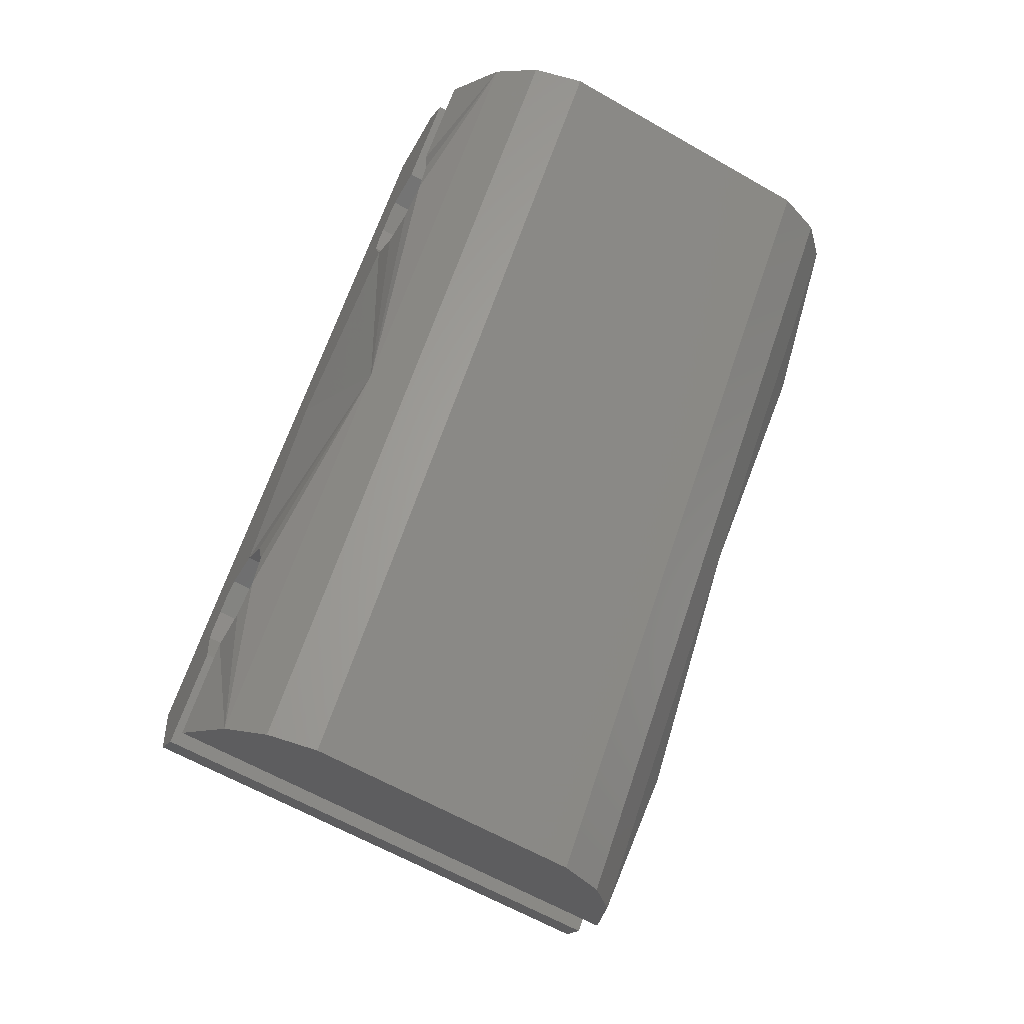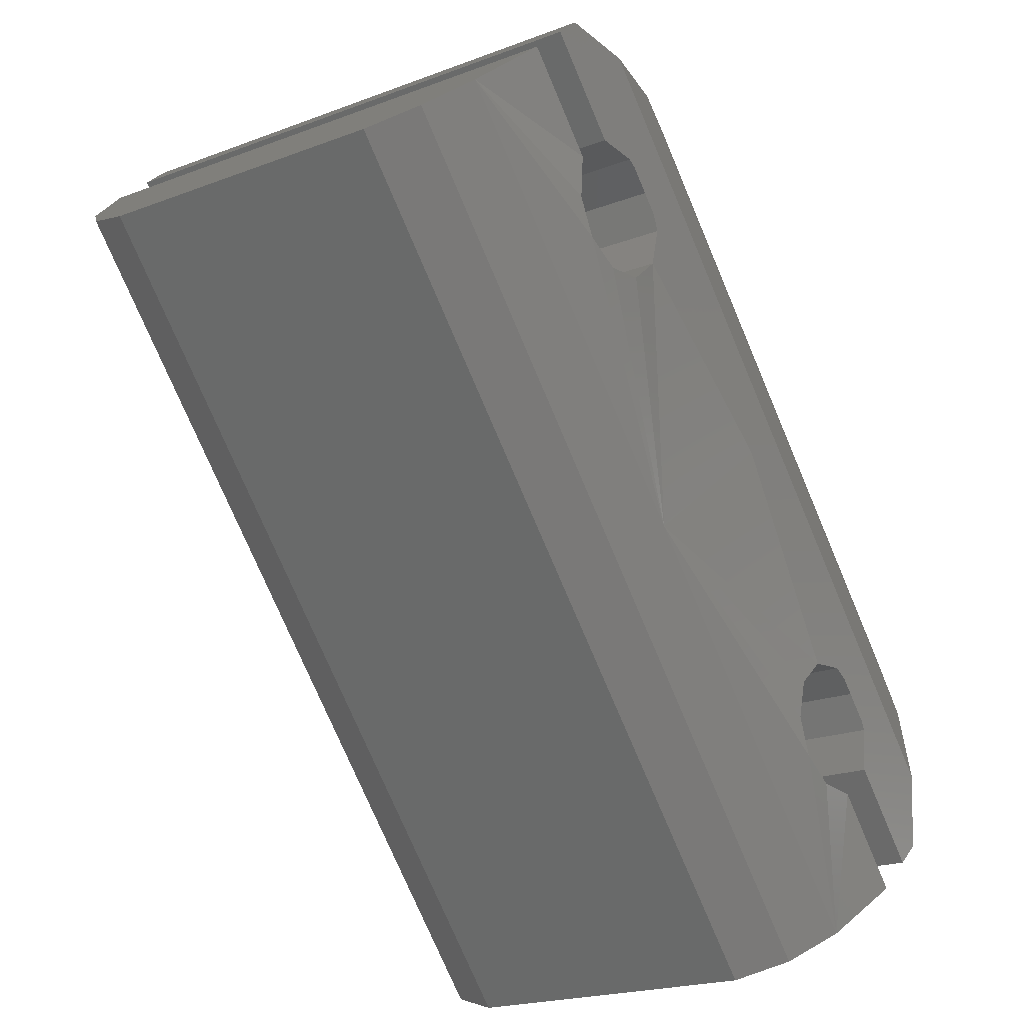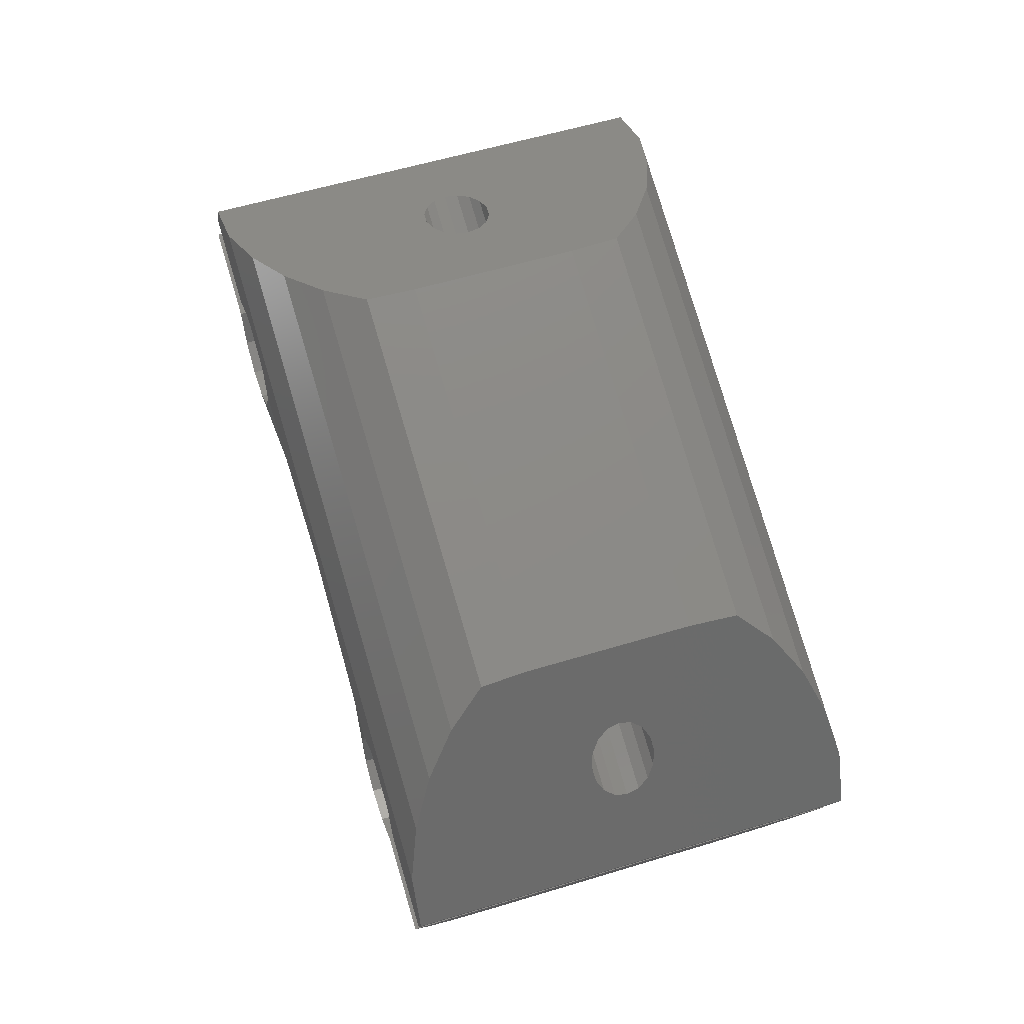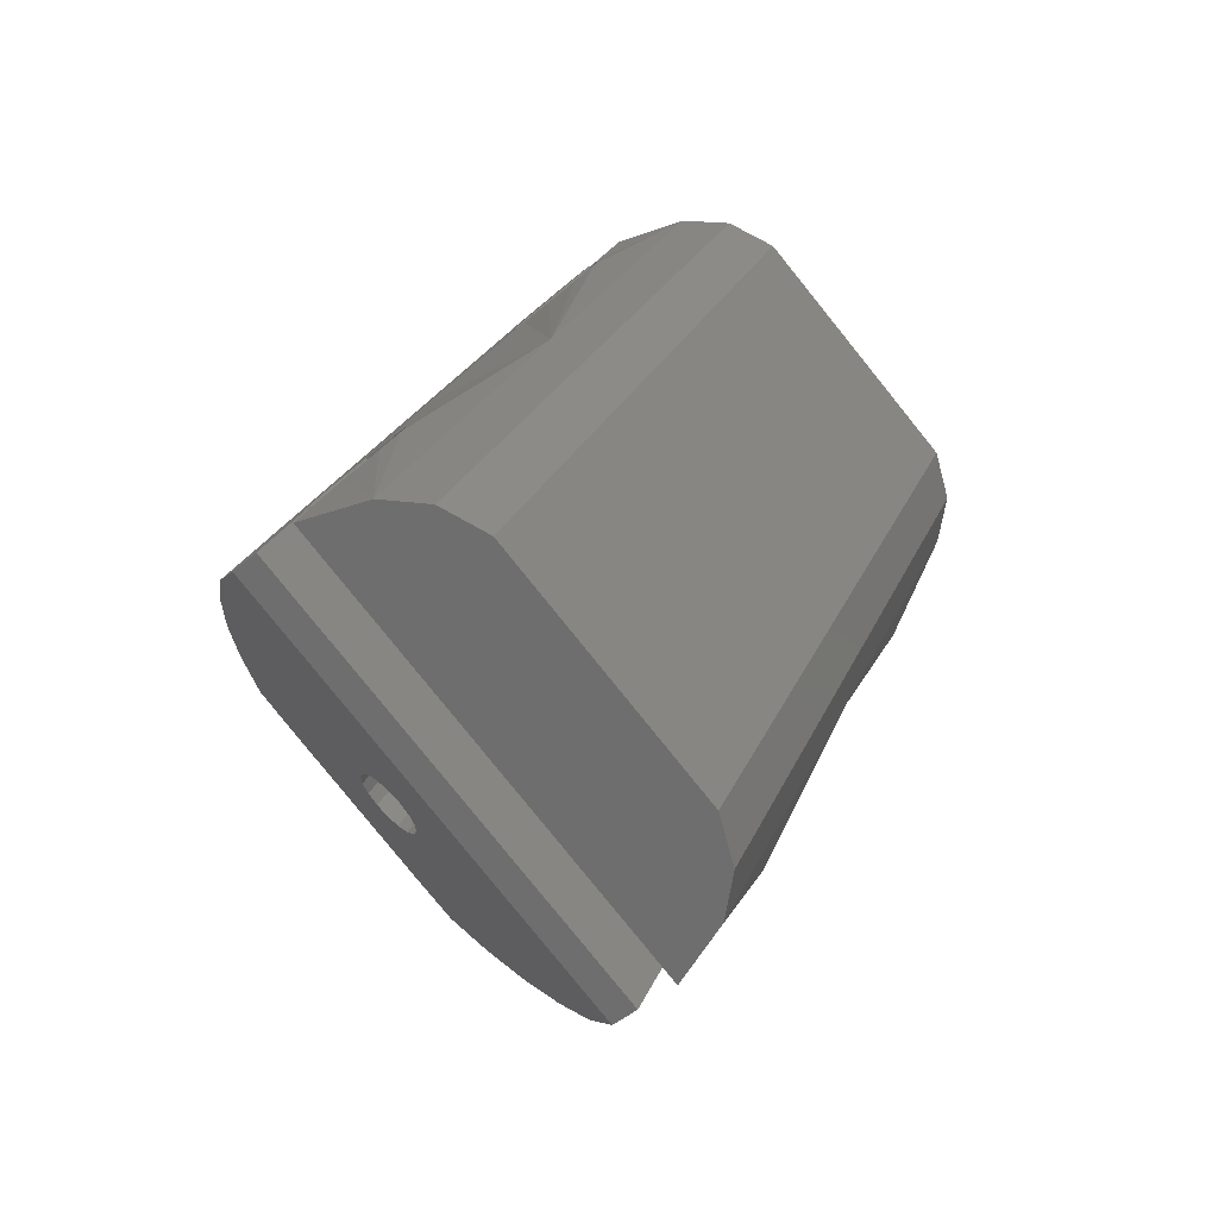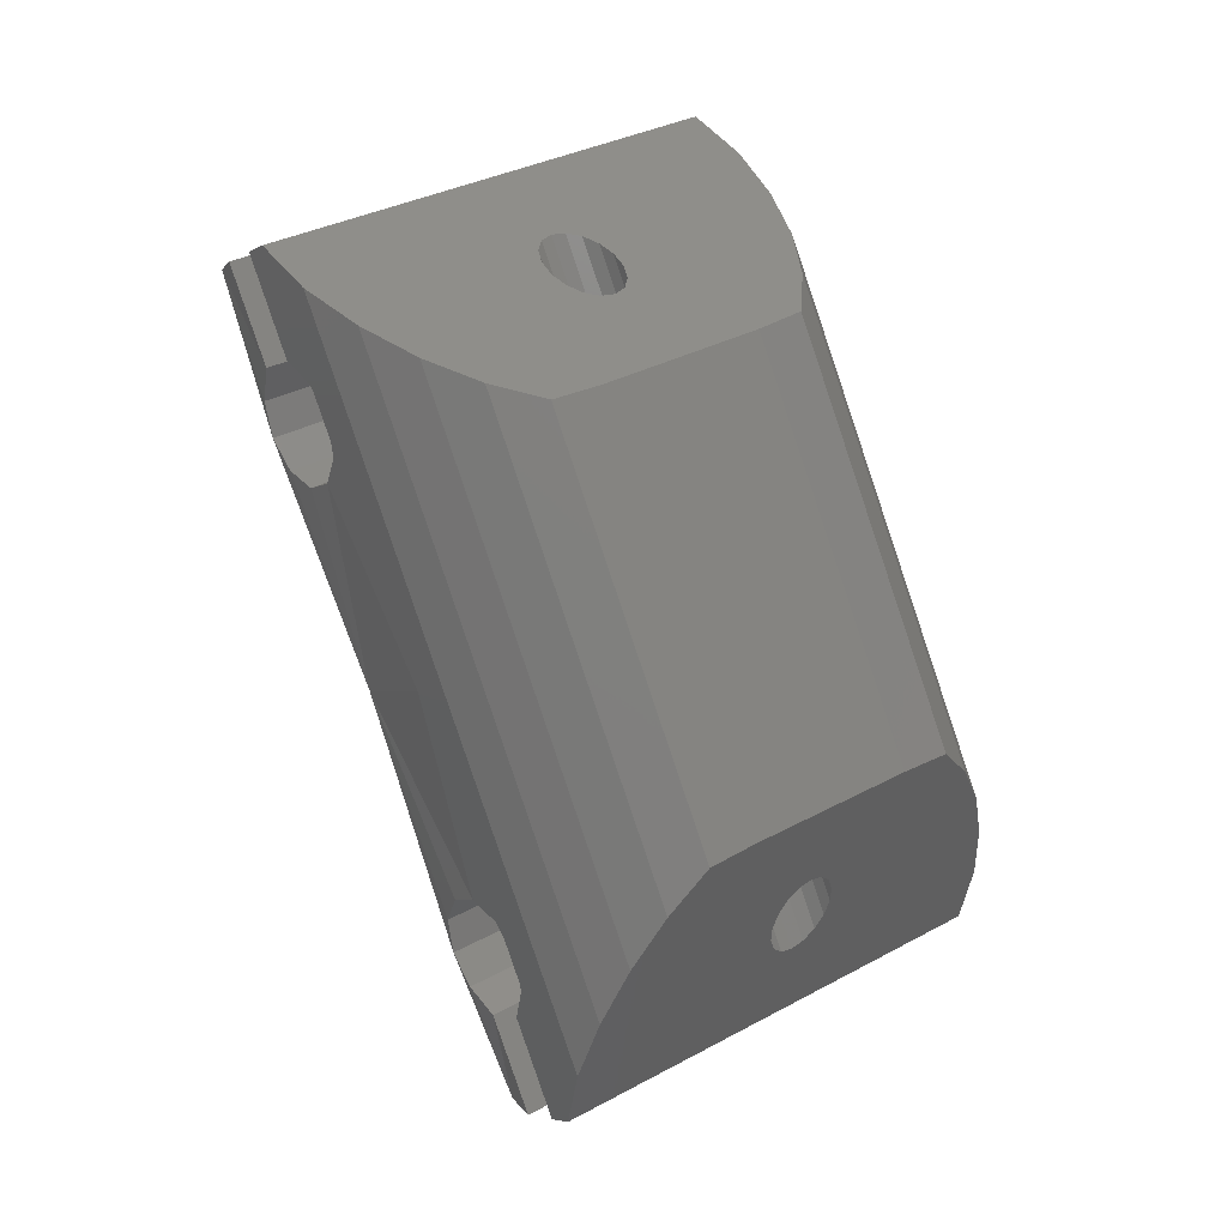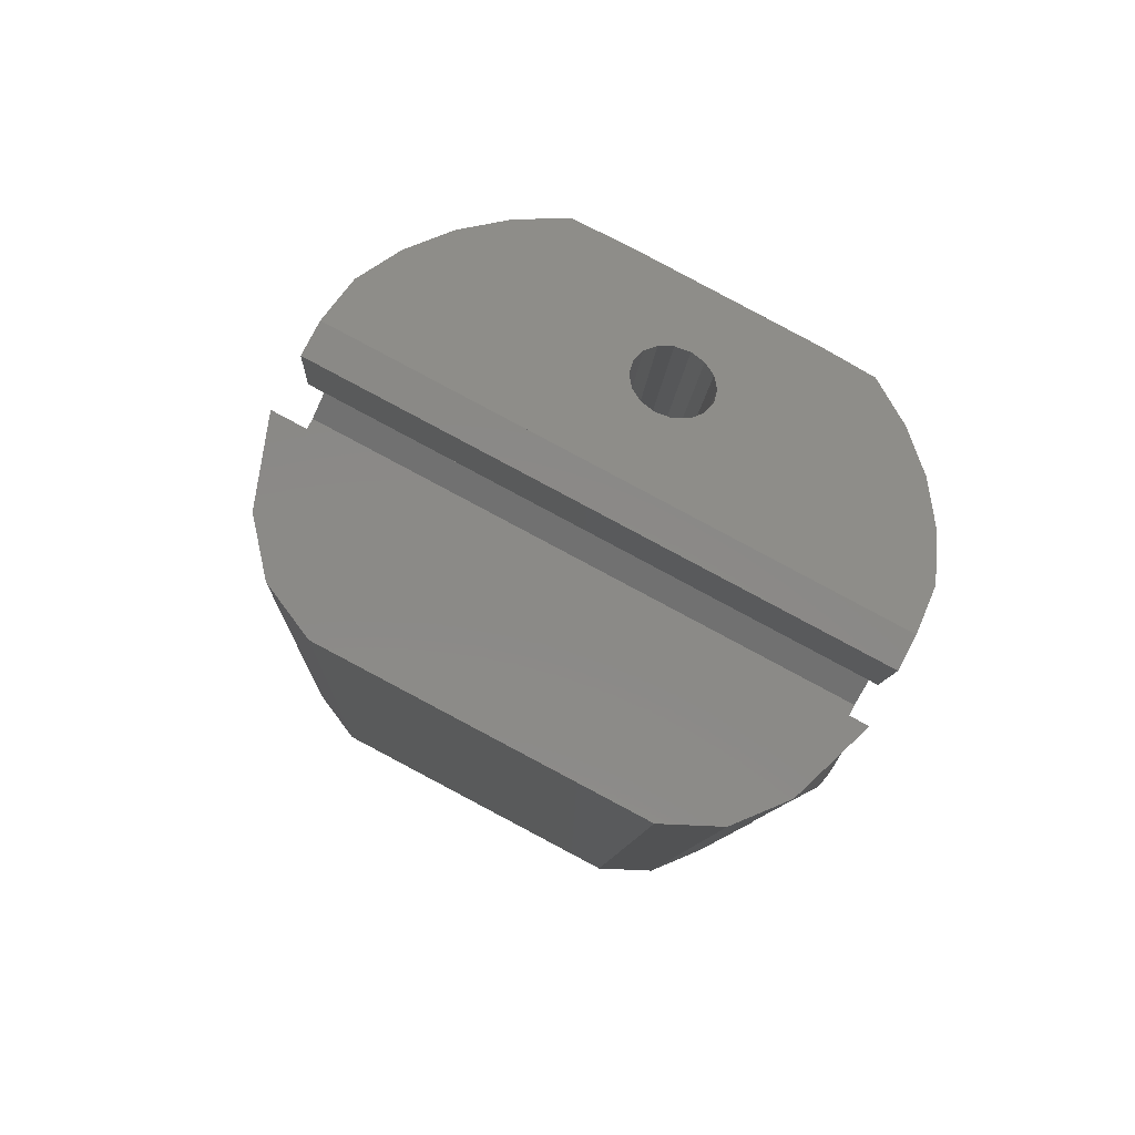
<metadata>
{"format":"stl","ext":"stl","renderer":"f3d","projection":"perspective","resolution":1024,"background":"white","views":[{"elev":-29.8,"azim":-177.9,"up":"+Y"},{"elev":-71.4,"azim":41.4,"up":"+Z"},{"elev":-2.3,"azim":19.0,"up":"+Y"},{"elev":-61.8,"azim":159.6,"up":"+Y"},{"elev":7.3,"azim":-5.4,"up":"+Y"},{"elev":-5.5,"azim":16.4,"up":"+Z"}]}
</metadata>
<code>
# stl→obj: 182 verts, 364 faces
v -66.15 154 -10.64
v -65.1 153 -9.353
v -58.74 154.3 -12.07
v -59 154.2 -11.82
v -63.76 152.1 -8.301
v -59.11 153.9 -11.46
v -62.28 151.3 -7.465
v -59.06 153.6 -11.06
v -60.72 150.7 -6.877
v -58.83 153.3 -10.67
v -59.14 150.3 -6.56
v -58.48 153 -10.35
v -57.84 150.6 -7.192
v -58.06 152.8 -10.15
v -56.75 151 -7.797
v -57.62 152.8 -10.1
v -55.74 151.3 -8.355
v -57.24 152.8 -10.21
v -54.74 151.6 -8.914
v -56.97 153 -10.46
v -53.64 151.9 -9.519
v -56.86 153.2 -10.81
v -52.44 152.4 -10.27
v -56.92 153.5 -11.22
v -52.19 153.3 -11.6
v -57.14 153.8 -11.61
v -52.25 154.4 -13.02
v -57.49 154.1 -11.93
v -52.62 155.5 -14.47
v -57.92 154.3 -12.13
v -53.28 156.6 -15.91
v -58.36 154.4 -12.17
v -54.32 157.7 -17.2
v -62.34 142.7 -10.1
v -61.74 142.9 -8.874
v -60.82 143.3 -7.883
v -59.73 143.7 -7.103
v -58.52 144.1 -6.564
v -57.22 144.5 -6.286
v -55.94 144.9 -6.921
v -54.85 145.3 -7.526
v -53.84 145.6 -8.085
v -52.83 145.9 -8.643
v -51.74 146.2 -9.248
v -50.52 146.6 -9.999
v -49.99 146.7 -11.29
v -49.71 146.8 -12.66
v -49.68 146.7 -14.06
v -49.92 146.6 -15.43
v -50.52 146.3 -16.66
v -55.57 144.8 -11.61
v -55.86 144.8 -11.37
v -56.04 144.7 -11.03
v -56.08 144.7 -10.64
v -55.98 144.8 -10.26
v -55.75 144.9 -9.962
v -55.43 145 -9.777
v -55.06 145.1 -9.738
v -54.71 145.2 -9.85
v -54.42 145.3 -10.1
v -54.23 145.3 -10.44
v -54.19 145.3 -10.83
v -54.29 145.3 -11.2
v -54.52 145.2 -11.5
v -54.85 145.1 -11.69
v -55.21 145 -11.73
v -56.73 156.7 -20.59
v -67.07 153.5 -16.14
v -67.37 153.4 -14.69
v -66.21 153.7 -17.34
v -64.92 154.1 -18.05
v -63.83 154.4 -18.66
v -62.82 154.7 -19.22
v -61.82 155 -19.78
v -60.73 155.4 -20.38
v -59.44 155.8 -21.09
v -58.02 156.2 -21.16
v -63.57 142.1 -14.15
v -63.27 142.1 -15.6
v -62.41 142.3 -16.8
v -61.12 142.7 -17.51
v -60.03 143 -18.12
v -59.02 143.4 -18.67
v -58.02 143.7 -19.23
v -56.92 144 -19.84
v -55.64 144.4 -20.55
v -54.22 144.9 -20.62
v -52.93 145.3 -20.04
v -60.23 155.8 -13.92
v -66.51 153.9 -11.39
v -54.69 157.5 -17.95
v -67.07 153.6 -12.54
v -55.25 157.3 -19.1
v -53.77 154.8 -17.82
v -65.59 151.1 -11.26
v -53.18 154.2 -17.09
v -65.01 150.5 -10.54
v -52.76 153.3 -16.81
v -64.58 149.6 -10.26
v -52.6 152.3 -17.08
v -64.43 148.7 -10.52
v -52.78 151.6 -17.79
v -64.6 147.9 -11.24
v -53.22 151.4 -18.69
v -65.04 147.8 -12.14
v -53.77 151.8 -19.46
v -65.59 148.2 -12.9
v -54.22 152.6 -19.81
v -66.05 149 -13.26
v -54.42 153.6 -19.62
v -66.25 150 -13.07
v -54.33 154.5 -18.96
v -66.16 150.9 -12.41
v -52.4 135.4 -11.16
v -58.38 132.9 -8.396
v -58.54 131.3 -9.562
v -52.72 135.4 -10.92
v -57.89 134.5 -7.465
v -52.96 135.5 -10.59
v -57.19 136.1 -6.74
v -53.11 135.8 -10.21
v -56.31 137.5 -6.25
v -53.13 136.2 -9.858
v -55.3 138.8 -6.013
v -53.02 136.7 -9.573
v -54.04 139.3 -6.65
v -52.8 137.1 -9.403
v -52.95 139.6 -7.255
v -52.5 137.4 -9.373
v -51.94 139.9 -7.814
v -52.17 137.6 -9.489
v -50.93 140.2 -8.373
v -51.86 137.6 -9.732
v -49.84 140.5 -8.977
v -51.61 137.5 -10.06
v -48.6 140.9 -9.725
v -51.46 137.2 -10.44
v -47.79 140.1 -10.97
v -51.44 136.8 -10.79
v -47.16 139.1 -12.3
v -51.55 136.3 -11.08
v -46.75 137.9 -13.64
v -51.77 135.9 -11.25
v -46.56 136.5 -14.95
v -52.07 135.6 -11.28
v -46.72 134.9 -16.12
v -59.77 130.7 -13.6
v -59.47 130.7 -15.06
v -49.13 134 -19.5
v -58.61 130.9 -16.26
v -57.32 131.3 -16.97
v -56.23 131.7 -17.57
v -55.22 132 -18.13
v -54.21 132.3 -18.69
v -53.12 132.6 -19.3
v -51.84 133 -20.01
v -50.42 133.5 -20.07
v -58.91 131.1 -10.31
v -52.63 133.1 -12.84
v -47.09 134.8 -16.87
v -59.47 130.9 -11.46
v -47.65 134.5 -18.01
v -59.83 133.9 -10.44
v -48 137.5 -17
v -59.74 134.8 -9.787
v -47.92 138.4 -16.34
v -59.94 135.7 -9.597
v -48.11 139.4 -16.15
v -60.39 136.6 -9.949
v -48.57 140.2 -16.5
v -60.94 137 -10.71
v -49.12 140.6 -17.27
v -61.38 136.8 -11.62
v -49.56 140.4 -18.17
v -61.56 136.1 -12.33
v -49.73 139.7 -18.88
v -61.4 135.1 -12.6
v -49.58 138.8 -19.15
v -60.98 134.2 -12.32
v -49.15 137.9 -18.87
v -60.39 133.6 -11.59
v -48.57 137.3 -18.14
f 1 2 3
f 2 4 3
f 2 5 4
f 5 6 4
f 5 7 6
f 7 8 6
f 7 9 8
f 9 10 8
f 9 11 10
f 11 12 10
f 11 13 12
f 13 14 12
f 13 15 14
f 15 16 14
f 15 17 16
f 17 18 16
f 17 19 18
f 19 20 18
f 19 21 20
f 21 22 20
f 21 23 22
f 23 24 22
f 23 25 24
f 25 26 24
f 25 27 26
f 27 28 26
f 27 29 28
f 29 30 28
f 29 31 30
f 31 32 30
f 31 33 32
f 33 3 32
f 33 1 3
f 1 3 3
f 34 2 1
f 34 35 2
f 35 5 2
f 35 36 5
f 36 7 5
f 36 37 7
f 37 9 7
f 37 38 9
f 38 11 9
f 38 39 11
f 39 13 11
f 39 40 13
f 40 15 13
f 40 41 15
f 41 17 15
f 41 42 17
f 42 19 17
f 42 43 19
f 43 21 19
f 43 44 21
f 44 23 21
f 44 45 23
f 45 25 23
f 45 46 25
f 46 27 25
f 46 47 27
f 47 29 27
f 47 48 29
f 48 31 29
f 48 49 31
f 49 33 31
f 49 50 33
f 3 4 51
f 4 52 51
f 4 6 52
f 6 53 52
f 6 8 53
f 8 54 53
f 8 10 54
f 10 55 54
f 10 12 55
f 12 56 55
f 12 14 56
f 14 57 56
f 14 16 57
f 16 58 57
f 16 18 58
f 18 59 58
f 18 20 59
f 20 60 59
f 20 22 60
f 22 61 60
f 22 24 61
f 24 62 61
f 24 26 62
f 26 63 62
f 26 28 63
f 28 64 63
f 28 30 64
f 30 65 64
f 30 32 65
f 32 66 65
f 32 3 66
f 3 51 66
f 67 68 69
f 67 70 68
f 67 71 70
f 67 72 71
f 67 73 72
f 67 74 73
f 67 75 74
f 67 76 75
f 67 77 76
f 69 68 78
f 68 79 78
f 68 70 79
f 70 80 79
f 70 71 80
f 71 81 80
f 71 72 81
f 72 82 81
f 72 73 82
f 73 83 82
f 73 74 83
f 74 84 83
f 74 75 84
f 75 85 84
f 75 76 85
f 76 86 85
f 76 77 86
f 77 87 86
f 77 67 87
f 67 88 87
f 89 90 1
f 91 90 89
f 33 91 89
f 69 92 67
f 67 92 93
f 91 94 95
f 95 90 91
f 94 96 97
f 97 95 94
f 96 98 99
f 99 97 96
f 98 100 101
f 101 99 98
f 100 102 103
f 103 101 100
f 102 104 105
f 105 103 102
f 104 106 107
f 107 105 104
f 106 108 109
f 109 107 106
f 108 110 111
f 111 109 108
f 110 112 113
f 113 111 110
f 112 93 92
f 92 113 112
f 91 33 94
f 95 1 90
f 94 33 96
f 97 1 95
f 96 33 98
f 99 1 97
f 50 98 33
f 1 99 34
f 98 50 100
f 101 34 99
f 100 50 102
f 103 34 101
f 88 102 50
f 34 103 78
f 102 88 104
f 105 78 103
f 104 88 106
f 107 78 105
f 106 88 108
f 109 78 107
f 67 108 88
f 78 109 69
f 108 67 110
f 111 69 109
f 110 67 112
f 113 69 111
f 112 67 93
f 92 69 113
f 114 115 116
f 114 117 115
f 117 118 115
f 117 119 118
f 119 120 118
f 119 121 120
f 121 122 120
f 121 123 122
f 123 124 122
f 123 125 124
f 125 126 124
f 125 127 126
f 127 128 126
f 127 129 128
f 129 130 128
f 129 131 130
f 131 132 130
f 131 133 132
f 133 134 132
f 133 135 134
f 135 136 134
f 135 137 136
f 137 138 136
f 137 139 138
f 139 140 138
f 139 141 140
f 141 142 140
f 141 143 142
f 143 144 142
f 143 145 144
f 145 146 144
f 145 114 146
f 114 116 146
f 114 114 116
f 116 115 34
f 115 35 34
f 115 118 35
f 118 36 35
f 118 120 36
f 120 37 36
f 120 122 37
f 122 38 37
f 122 124 38
f 124 39 38
f 124 126 39
f 126 40 39
f 126 128 40
f 128 41 40
f 128 130 41
f 130 42 41
f 130 132 42
f 132 43 42
f 132 134 43
f 134 44 43
f 134 136 44
f 136 45 44
f 136 138 45
f 138 46 45
f 138 140 46
f 140 47 46
f 140 142 47
f 142 48 47
f 142 144 48
f 144 49 48
f 144 146 49
f 146 50 49
f 51 117 114
f 51 52 117
f 52 119 117
f 52 53 119
f 53 121 119
f 53 54 121
f 54 123 121
f 54 55 123
f 55 125 123
f 55 56 125
f 56 127 125
f 56 57 127
f 57 129 127
f 57 58 129
f 58 131 129
f 58 59 131
f 59 133 131
f 59 60 133
f 60 135 133
f 60 61 135
f 61 137 135
f 61 62 137
f 62 139 137
f 62 63 139
f 63 141 139
f 63 64 141
f 64 143 141
f 64 65 143
f 65 145 143
f 65 66 145
f 66 114 145
f 66 51 114
f 147 148 149
f 148 150 149
f 150 151 149
f 151 152 149
f 152 153 149
f 153 154 149
f 154 155 149
f 155 156 149
f 156 157 149
f 78 148 147
f 78 79 148
f 79 150 148
f 79 80 150
f 80 151 150
f 80 81 151
f 81 152 151
f 81 82 152
f 82 153 152
f 82 83 153
f 83 154 153
f 83 84 154
f 84 155 154
f 84 85 155
f 85 156 155
f 85 86 156
f 86 157 156
f 86 87 157
f 87 149 157
f 87 88 149
f 116 158 159
f 159 158 160
f 159 160 146
f 149 161 147
f 162 161 149
f 163 164 160
f 160 158 163
f 165 166 164
f 164 163 165
f 167 168 166
f 166 165 167
f 169 170 168
f 168 167 169
f 171 172 170
f 170 169 171
f 173 174 172
f 172 171 173
f 175 176 174
f 174 173 175
f 177 178 176
f 176 175 177
f 179 180 178
f 178 177 179
f 181 182 180
f 180 179 181
f 161 162 182
f 182 181 161
f 164 146 160
f 158 116 163
f 166 146 164
f 163 116 165
f 168 146 166
f 165 116 167
f 146 168 50
f 34 167 116
f 170 50 168
f 167 34 169
f 172 50 170
f 169 34 171
f 50 172 88
f 78 171 34
f 174 88 172
f 171 78 173
f 176 88 174
f 173 78 175
f 178 88 176
f 175 78 177
f 88 178 149
f 147 177 78
f 180 149 178
f 177 147 179
f 182 149 180
f 179 147 181
f 162 149 182
f 181 147 161

</code>
